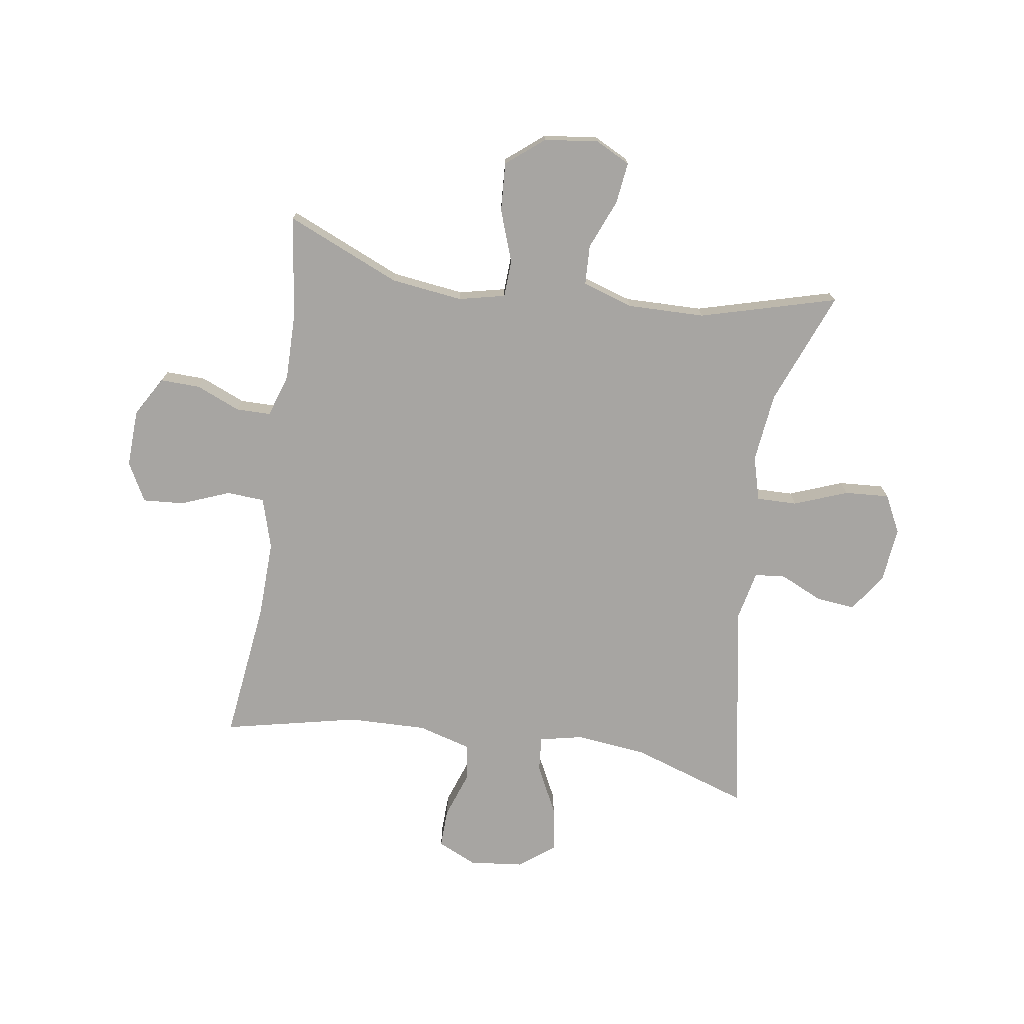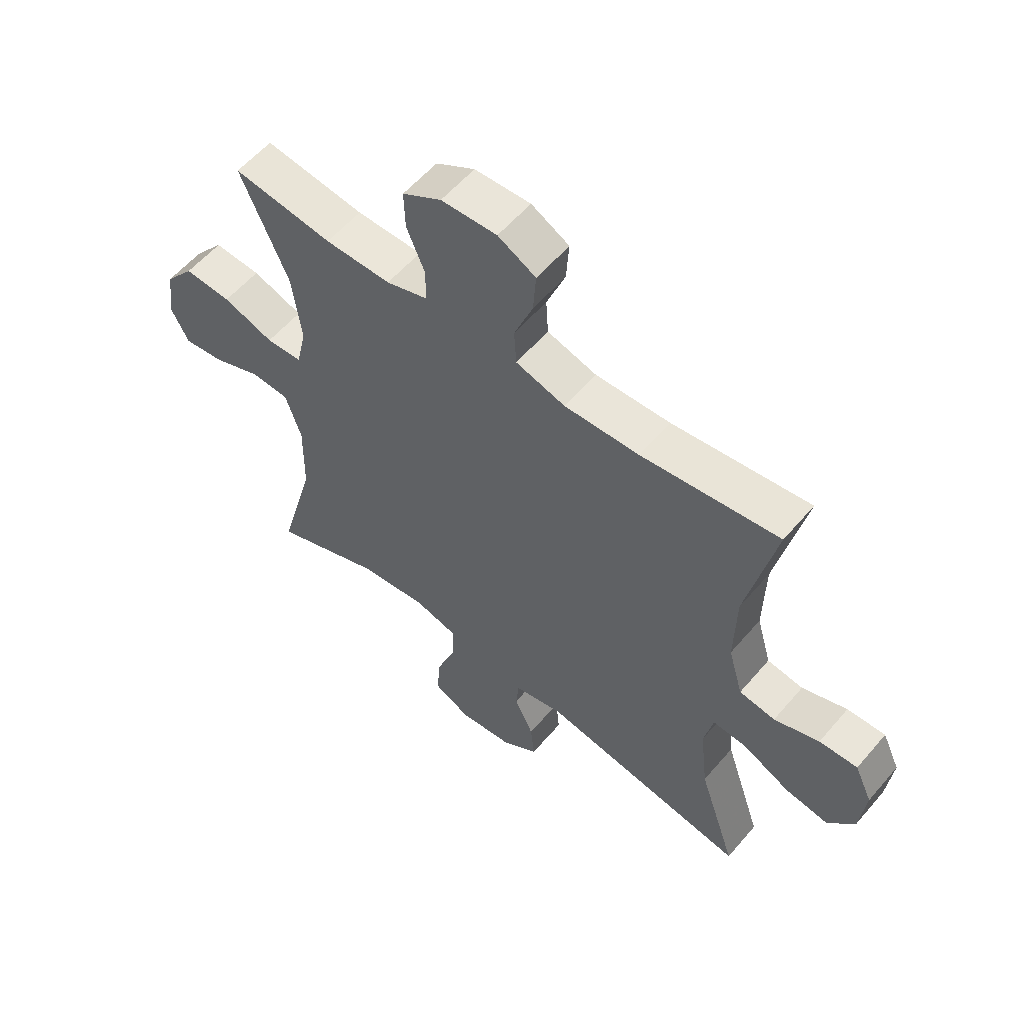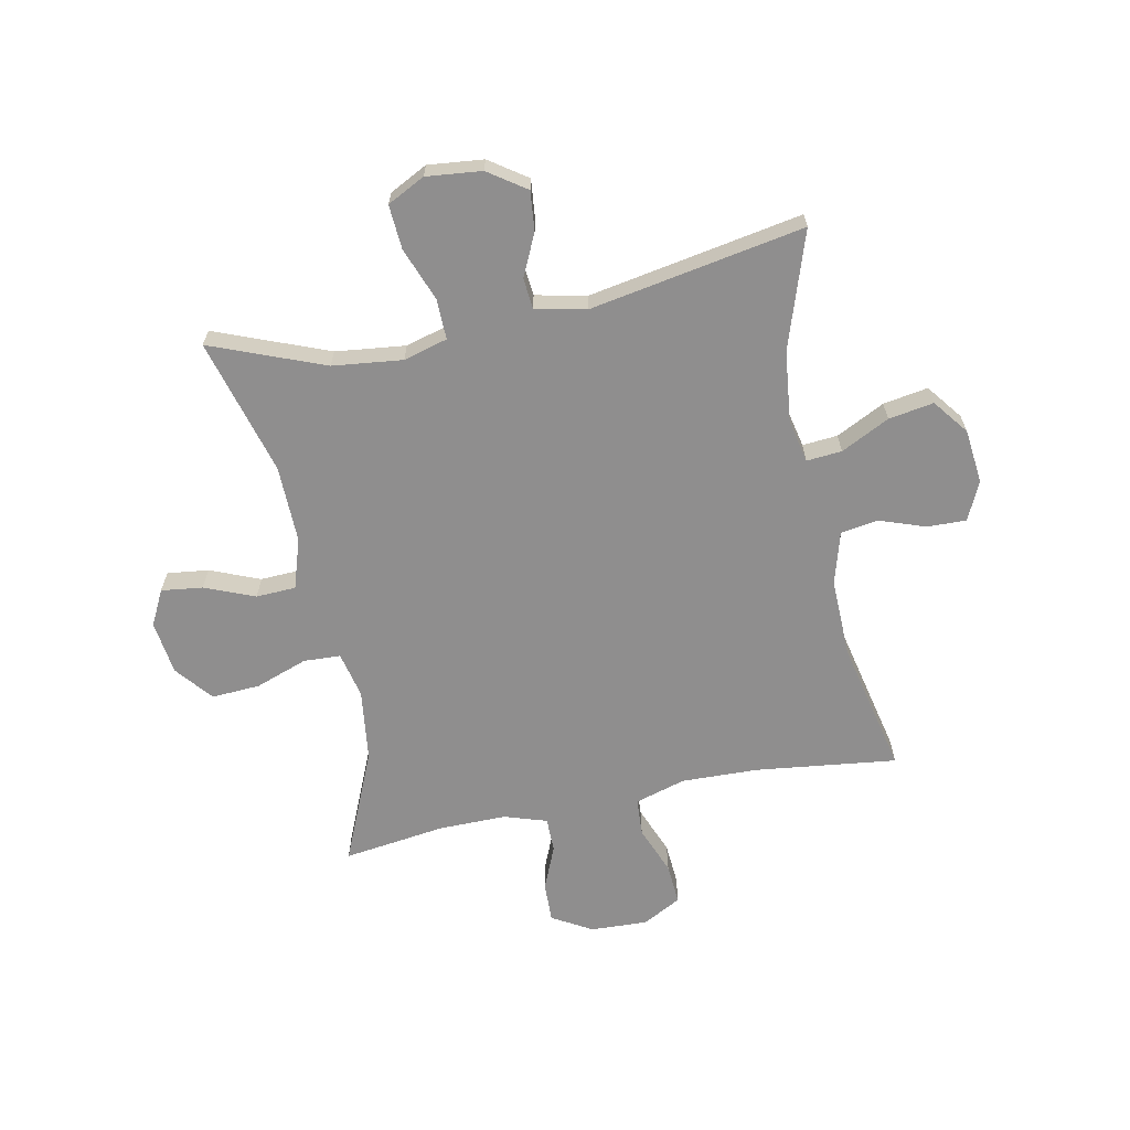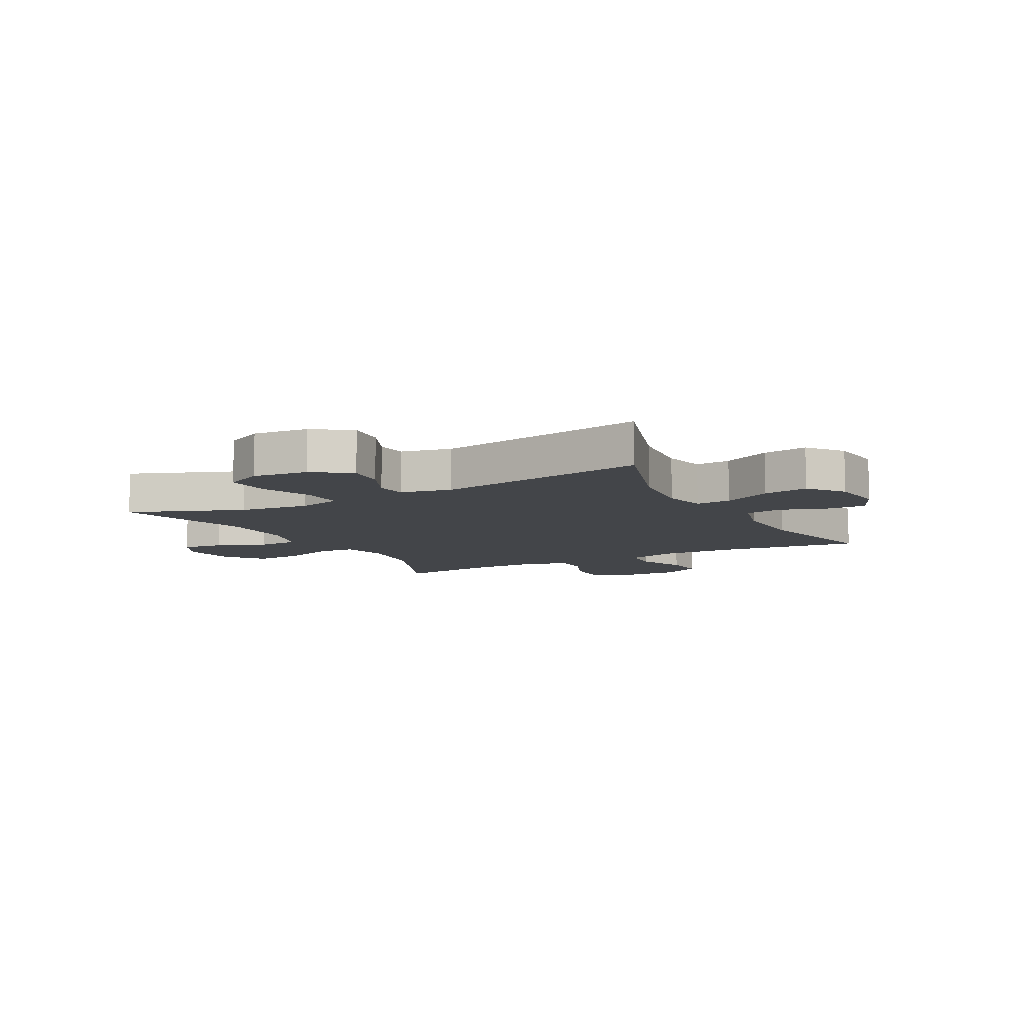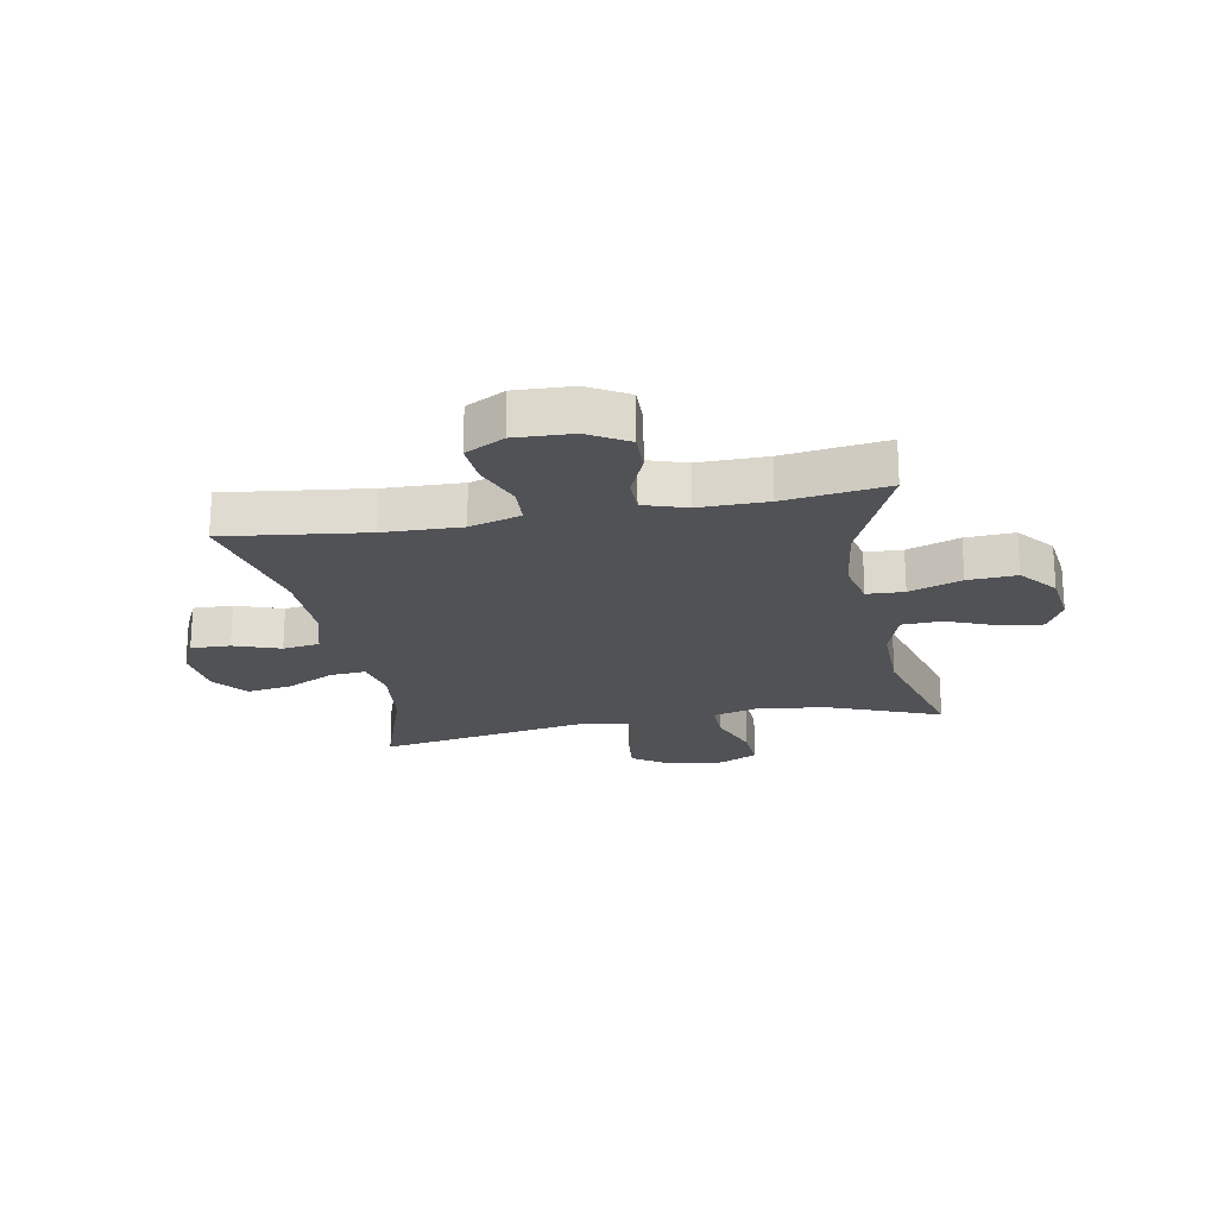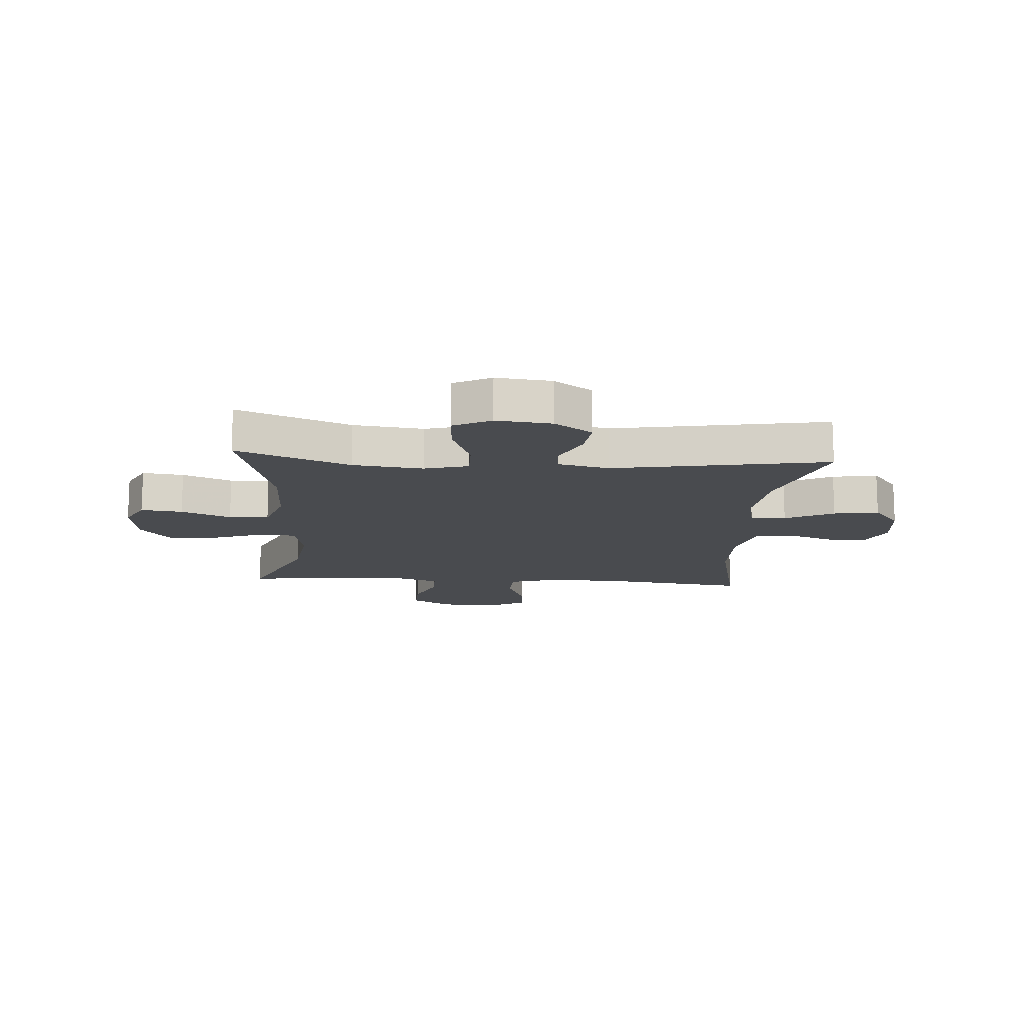
<metadata>
{"format":"obj","ext":"obj","renderer":"f3d","projection":"perspective","resolution":1024,"background":"white","views":[{"elev":-73.9,"azim":81.4,"up":"+Y"},{"elev":57.4,"azim":-140.1,"up":"+Z"},{"elev":-65.0,"azim":-168.5,"up":"+Y"},{"elev":-8.9,"azim":-151.5,"up":"+Y"},{"elev":-21.3,"azim":10.5,"up":"+Y"},{"elev":-14.0,"azim":175.9,"up":"+Y"}]}
</metadata>
<code>
v -0.5 0.07 -0.5
v -0.433 0.07 -0.299
v -0.419 0.07 -0.176
v -0.435 0.07 -0.101
v -0.496 0.07 -0.106
v -0.58 0.07 -0.148
v -0.658 0.07 -0.161
v -0.705 0.07 -0.1
v -0.715 0.07 -0.006
v -0.684 0.07 0.061
v -0.616 0.07 0.059
v -0.536 0.07 0.031
v -0.472 0.07 0.041
v -0.446 0.07 0.132
v -0.449 0.07 0.268
v -0.5 0.07 0.5
v -0.256 0.07 0.47
v -0.123 0.07 0.466
v -0.035 0.07 0.492
v -0.031 0.07 0.557
v -0.064 0.07 0.641
v -0.069 0.07 0.712
v -0.002 0.07 0.748
v 0.097 0.07 0.744
v 0.166 0.07 0.704
v 0.164 0.07 0.635
v 0.132 0.07 0.559
v 0.132 0.07 0.499
v 0.206 0.07 0.475
v 0.323 0.07 0.476
v 0.5 0.07 0.5
v 0.415 0.07 0.304
v 0.399 0.07 0.18
v 0.417 0.07 0.1
v 0.481 0.07 0.097
v 0.571 0.07 0.129
v 0.655 0.07 0.134
v 0.707 0.07 0.07
v 0.719 0.07 -0.023
v 0.688 0.07 -0.084
v 0.616 0.07 -0.075
v 0.53 0.07 -0.04
v 0.461 0.07 -0.043
v 0.433 0.07 -0.13
v 0.435 0.07 -0.264
v 0.5 0.07 -0.5
v 0.304 0.07 -0.423
v 0.183 0.07 -0.409
v 0.107 0.07 -0.43
v 0.108 0.07 -0.5
v 0.143 0.07 -0.592
v 0.148 0.07 -0.669
v 0.083 0.07 -0.702
v -0.013 0.07 -0.692
v -0.078 0.07 -0.647
v -0.071 0.07 -0.579
v -0.037 0.07 -0.506
v -0.042 0.07 -0.453
v -0.13 0.07 -0.434
v -0.5 0 -0.5
v -0.433 0 -0.299
v -0.419 0 -0.176
v -0.435 0 -0.101
v -0.496 0 -0.106
v -0.58 0 -0.148
v -0.658 0 -0.161
v -0.705 0 -0.1
v -0.715 0 -0.006
v -0.684 0 0.061
v -0.616 0 0.059
v -0.536 0 0.031
v -0.472 0 0.041
v -0.446 0 0.132
v -0.449 0 0.268
v -0.5 0 0.5
v -0.256 0 0.47
v -0.123 0 0.466
v -0.035 0 0.492
v -0.031 0 0.557
v -0.064 0 0.641
v -0.069 0 0.712
v -0.002 0 0.748
v 0.097 0 0.744
v 0.166 0 0.704
v 0.164 0 0.635
v 0.132 0 0.559
v 0.132 0 0.499
v 0.206 0 0.475
v 0.323 0 0.476
v 0.5 0 0.5
v 0.415 0 0.304
v 0.399 0 0.18
v 0.417 0 0.1
v 0.481 0 0.097
v 0.571 0 0.129
v 0.655 0 0.134
v 0.707 0 0.07
v 0.719 0 -0.023
v 0.688 0 -0.084
v 0.616 0 -0.075
v 0.53 0 -0.04
v 0.461 0 -0.043
v 0.433 0 -0.13
v 0.435 0 -0.264
v 0.5 0 -0.5
v 0.304 0 -0.423
v 0.183 0 -0.409
v 0.107 0 -0.43
v 0.108 0 -0.5
v 0.143 0 -0.592
v 0.148 0 -0.669
v 0.083 0 -0.702
v -0.013 0 -0.692
v -0.078 0 -0.647
v -0.071 0 -0.579
v -0.037 0 -0.506
v -0.042 0 -0.453
v -0.13 0 -0.434
f 55 56 57
f 54 55 57
f 53 54 57
f 52 53 57
f 51 52 57
f 50 51 57
f 49 50 57 58
f 48 49 58 59
f 45 46 47
f 44 45 47 48
f 43 44 48 59
f 40 41 42
f 39 40 42
f 38 39 42
f 37 38 42
f 36 37 42
f 35 36 42
f 34 35 42 43
f 30 31 32
f 29 30 32 33
f 28 29 33 34
f 25 26 27
f 24 25 27
f 23 24 27
f 22 23 27
f 21 22 27
f 20 21 27
f 19 20 27 28
f 59 1 2
f 43 59 2
f 34 43 2
f 28 34 2
f 19 28 2
f 18 19 2
f 10 11 12
f 9 10 12
f 8 9 12
f 7 8 12
f 6 7 12
f 5 6 12
f 4 5 12 13
f 17 18 2 3
f 15 16 17
f 17 3 4
f 15 17 4
f 14 15 4
f 4 13 14
f 116 115 114
f 116 114 113
f 116 113 112
f 116 112 111
f 116 111 110
f 116 110 109
f 117 116 109 108
f 118 117 108 107
f 106 105 104
f 107 106 104 103
f 118 107 103 102
f 101 100 99
f 101 99 98
f 101 98 97
f 101 97 96
f 101 96 95
f 101 95 94
f 102 101 94 93
f 91 90 89
f 92 91 89 88
f 93 92 88 87
f 86 85 84
f 86 84 83
f 86 83 82
f 86 82 81
f 86 81 80
f 86 80 79
f 87 86 79 78
f 61 60 118
f 61 118 102
f 61 102 93
f 61 93 87
f 61 87 78
f 61 78 77
f 71 70 69
f 71 69 68
f 71 68 67
f 71 67 66
f 71 66 65
f 71 65 64
f 72 71 64 63
f 62 61 77 76
f 76 75 74
f 63 62 76
f 63 76 74
f 63 74 73
f 73 72 63
f 1 60 61 2
f 2 61 62 3
f 3 62 63 4
f 4 63 64 5
f 5 64 65 6
f 6 65 66 7
f 7 66 67 8
f 8 67 68 9
f 9 68 69 10
f 10 69 70 11
f 11 70 71 12
f 12 71 72 13
f 13 72 73 14
f 14 73 74 15
f 15 74 75 16
f 16 75 76 17
f 17 76 77 18
f 18 77 78 19
f 19 78 79 20
f 20 79 80 21
f 21 80 81 22
f 22 81 82 23
f 23 82 83 24
f 24 83 84 25
f 25 84 85 26
f 26 85 86 27
f 27 86 87 28
f 28 87 88 29
f 29 88 89 30
f 30 89 90 31
f 31 90 91 32
f 32 91 92 33
f 33 92 93 34
f 34 93 94 35
f 35 94 95 36
f 36 95 96 37
f 37 96 97 38
f 38 97 98 39
f 39 98 99 40
f 40 99 100 41
f 41 100 101 42
f 42 101 102 43
f 43 102 103 44
f 44 103 104 45
f 45 104 105 46
f 46 105 106 47
f 47 106 107 48
f 48 107 108 49
f 49 108 109 50
f 50 109 110 51
f 51 110 111 52
f 52 111 112 53
f 53 112 113 54
f 54 113 114 55
f 55 114 115 56
f 56 115 116 57
f 57 116 117 58
f 58 117 118 59
f 59 118 60 1

</code>
